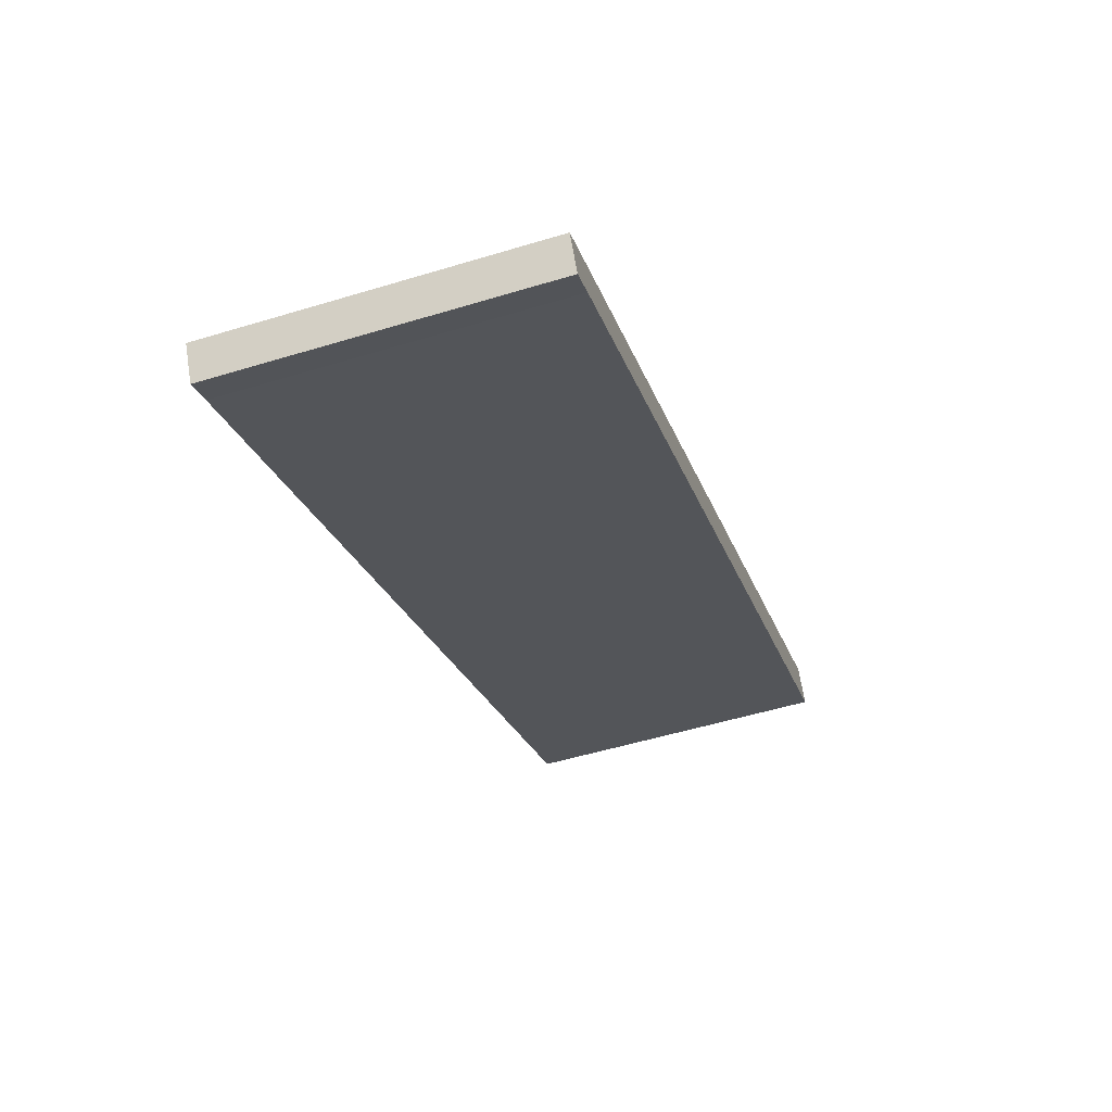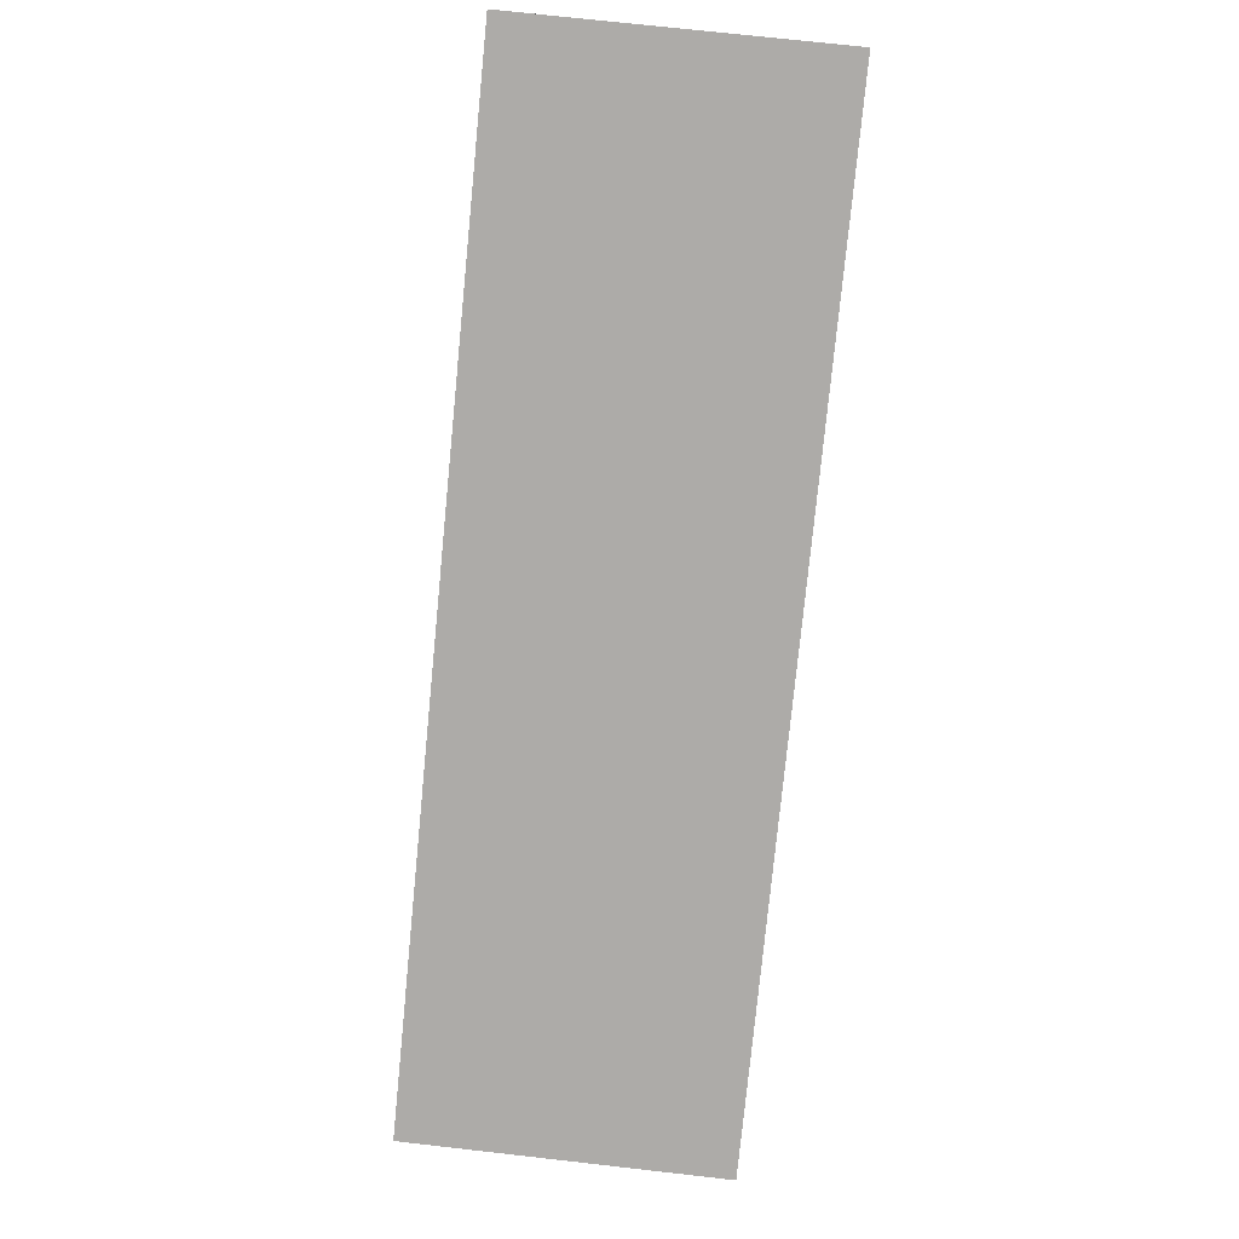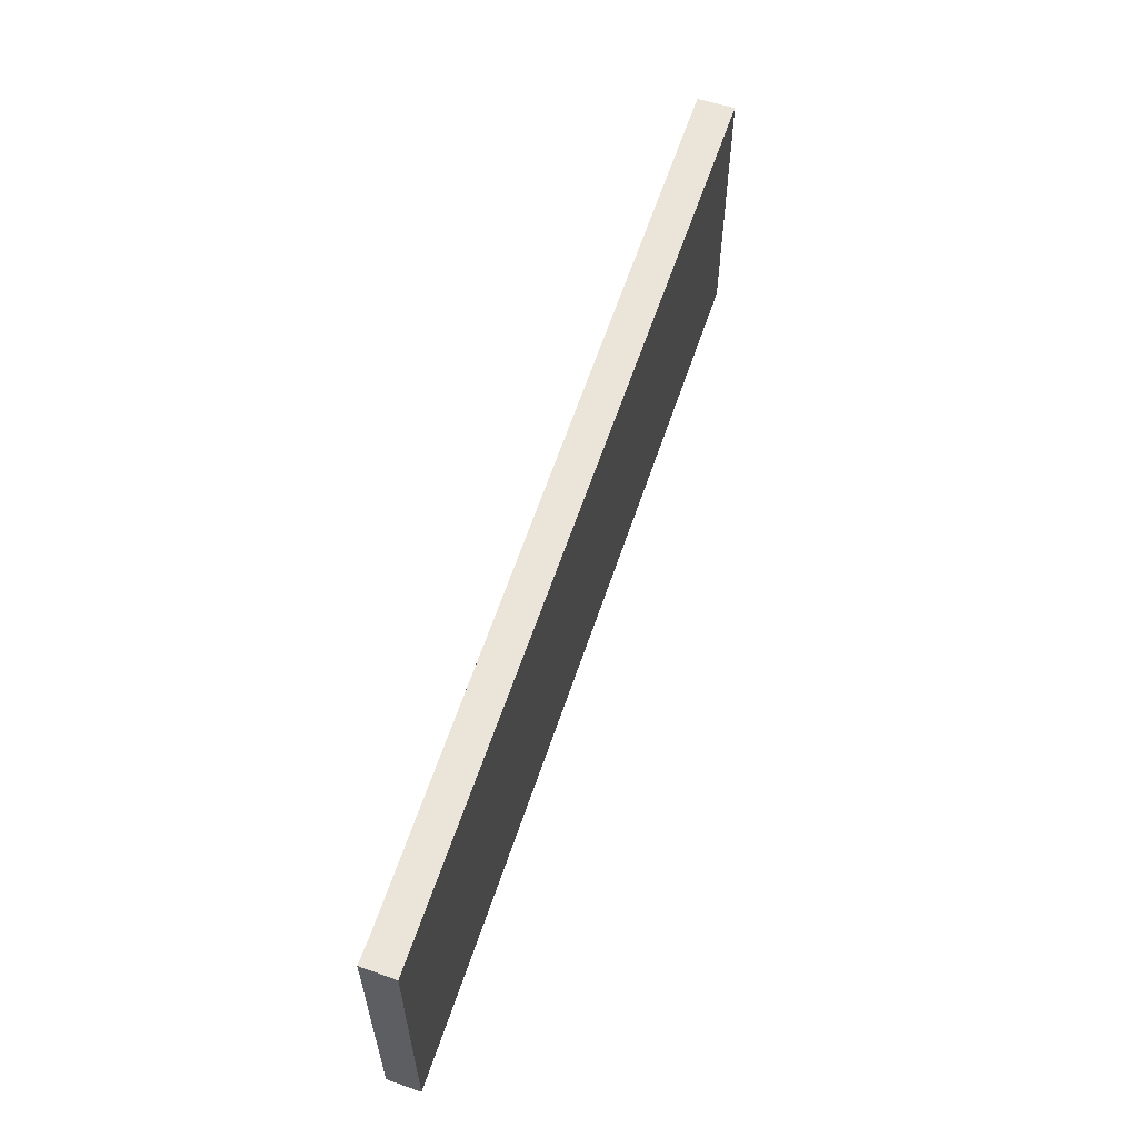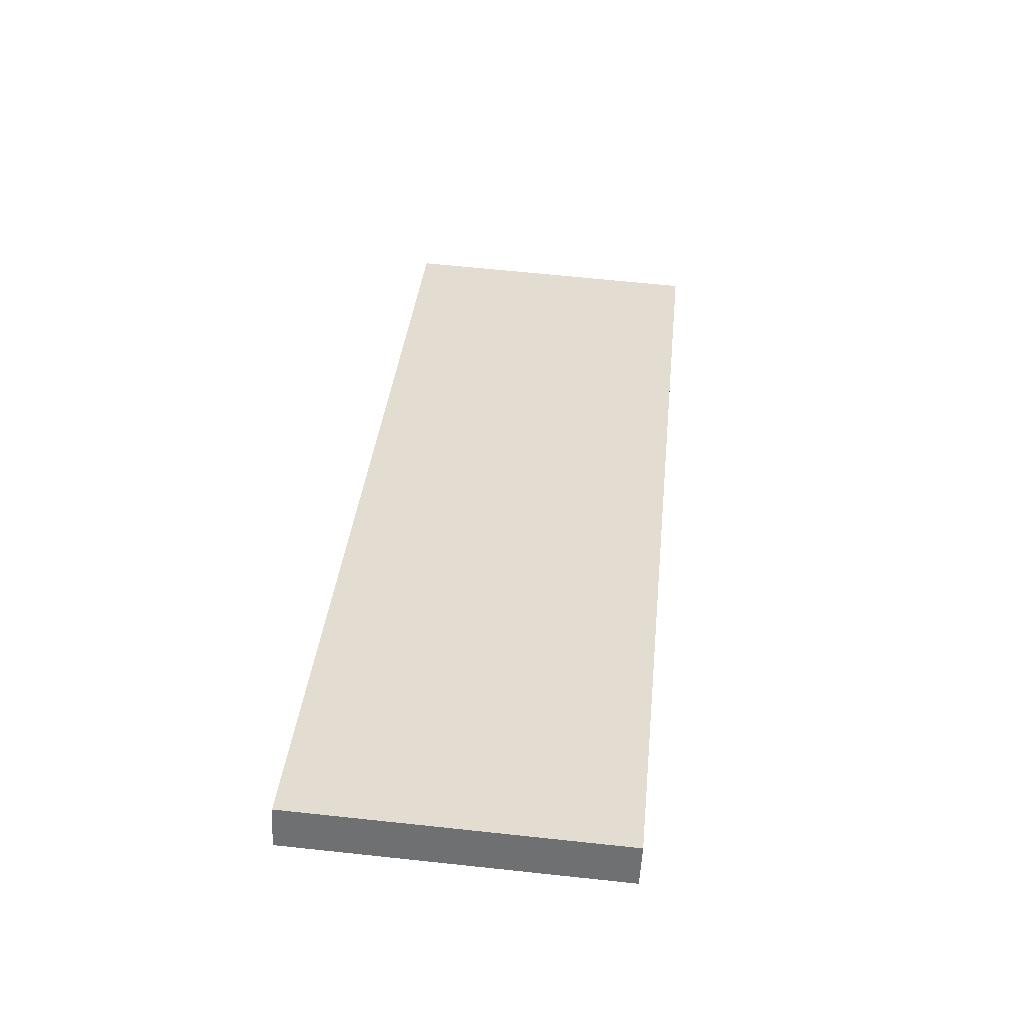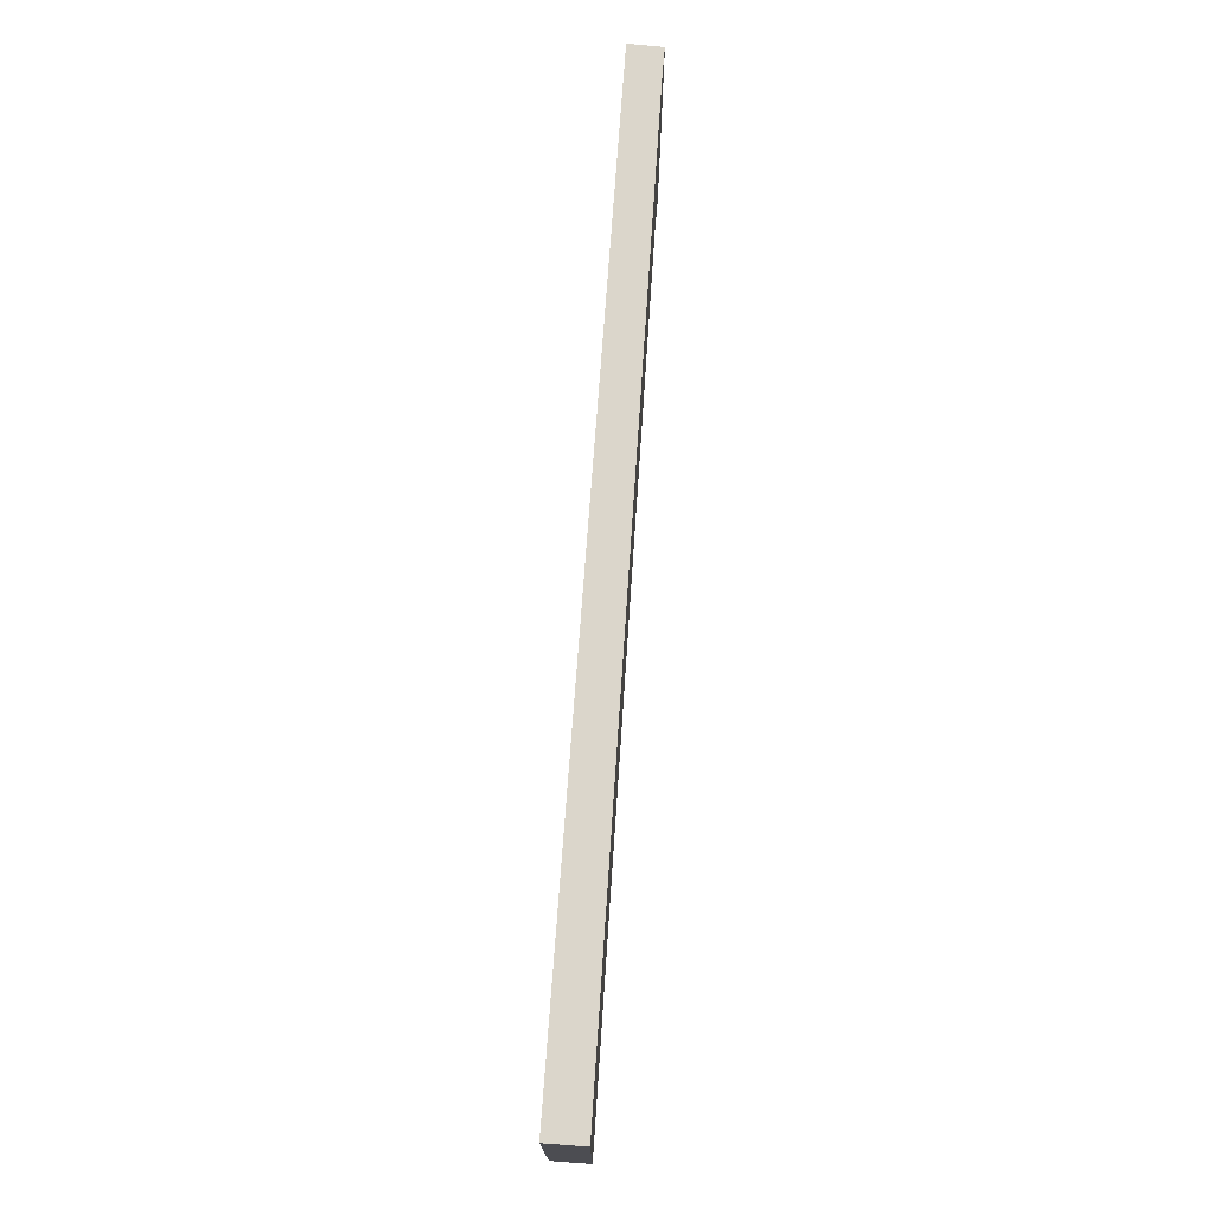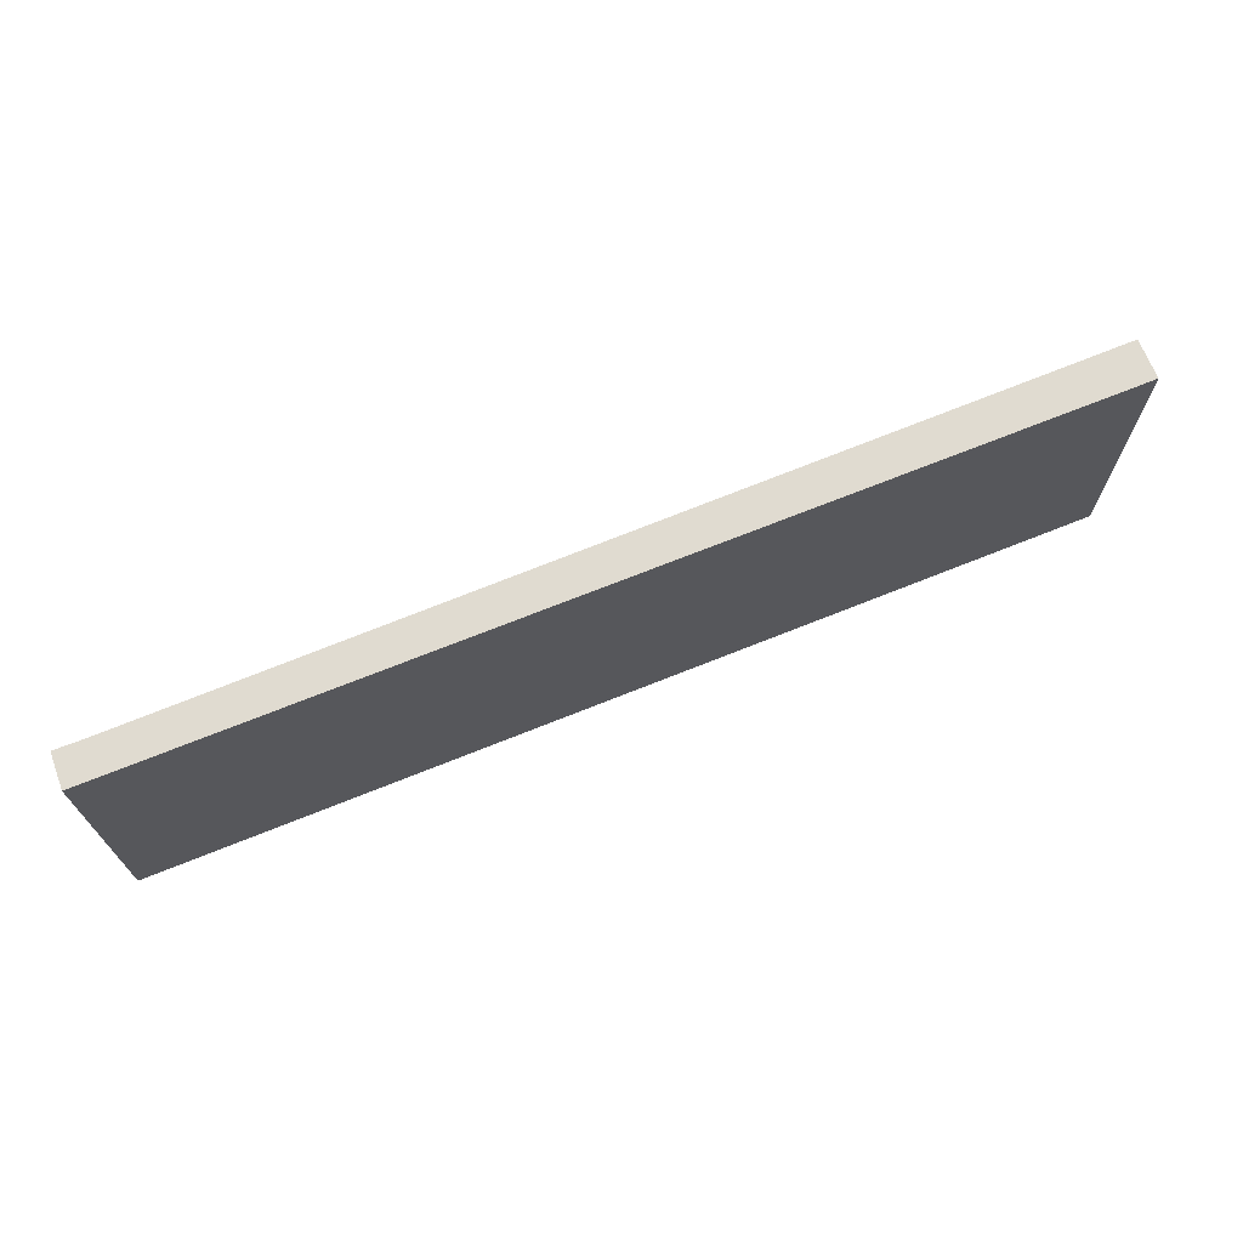
<metadata>
{"format":"obj","ext":"obj","renderer":"f3d","projection":"perspective","resolution":1024,"background":"white","views":[{"elev":-53.0,"azim":-72.0,"up":"+Z"},{"elev":74.1,"azim":-83.6,"up":"+Z"},{"elev":59.5,"azim":-100.7,"up":"+Y"},{"elev":63.4,"azim":96.2,"up":"+Z"},{"elev":73.5,"azim":65.2,"up":"+Y"},{"elev":70.0,"azim":-50.9,"up":"+Y"}]}
</metadata>
<code>
v  5.597 1.998 3.096
v  0.119 1.998 -0.2
v  0 1.998 1.223e-16
v  0.281 1.998 -0.106
v  5.724 1.998 2.866
v  0.119 1.225e-17 -0.2
v  0 0 0
v  5.597 -1.896e-16 3.096
v  5.724 -1.755e-16 2.866
v  0.281 6.491e-18 -0.106
g defaultobject
f 1 2 3
f 2 1 4
f 4 1 5
f 6 3 2
f 3 6 7
f 7 1 3
f 1 7 8
f 8 5 1
f 5 8 9
f 10 2 4
f 2 10 6
f 9 4 5
f 4 9 10
f 6 8 7
f 8 6 10
f 8 10 9

</code>
